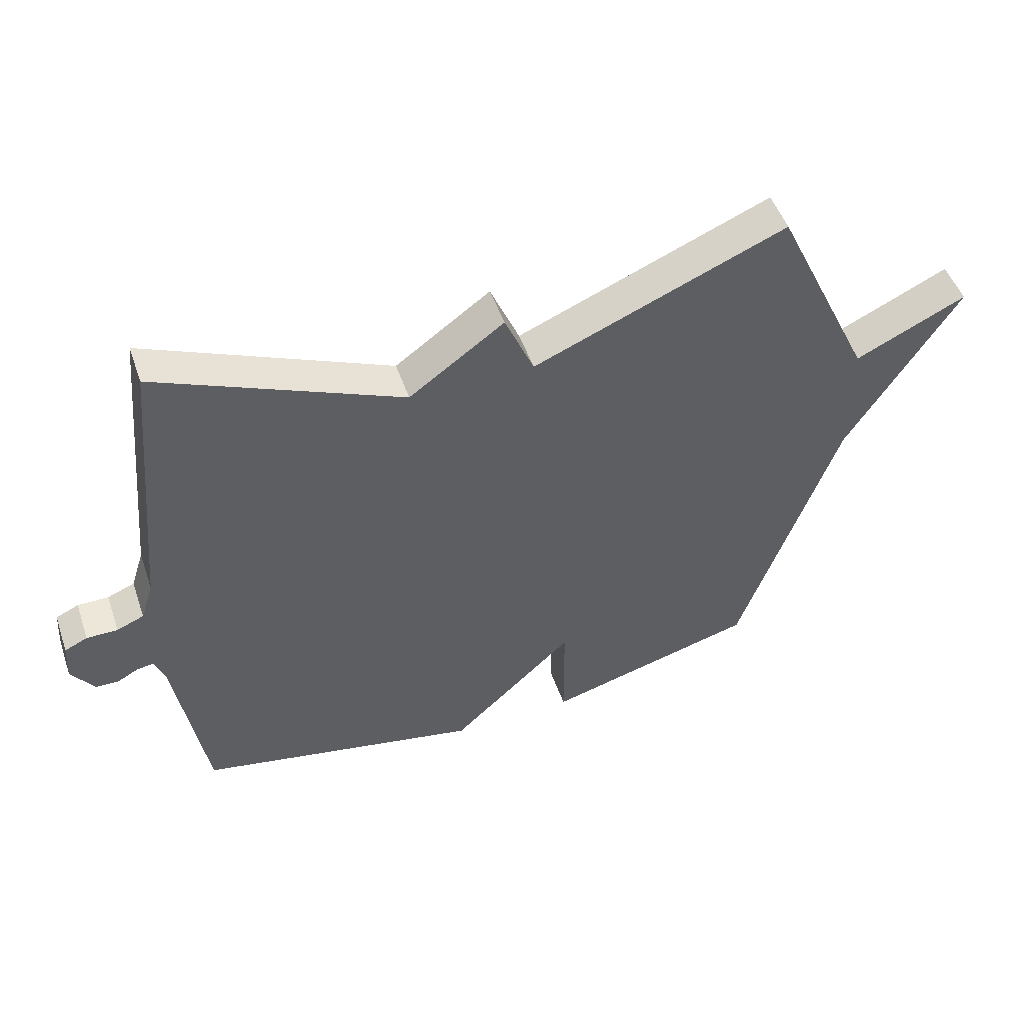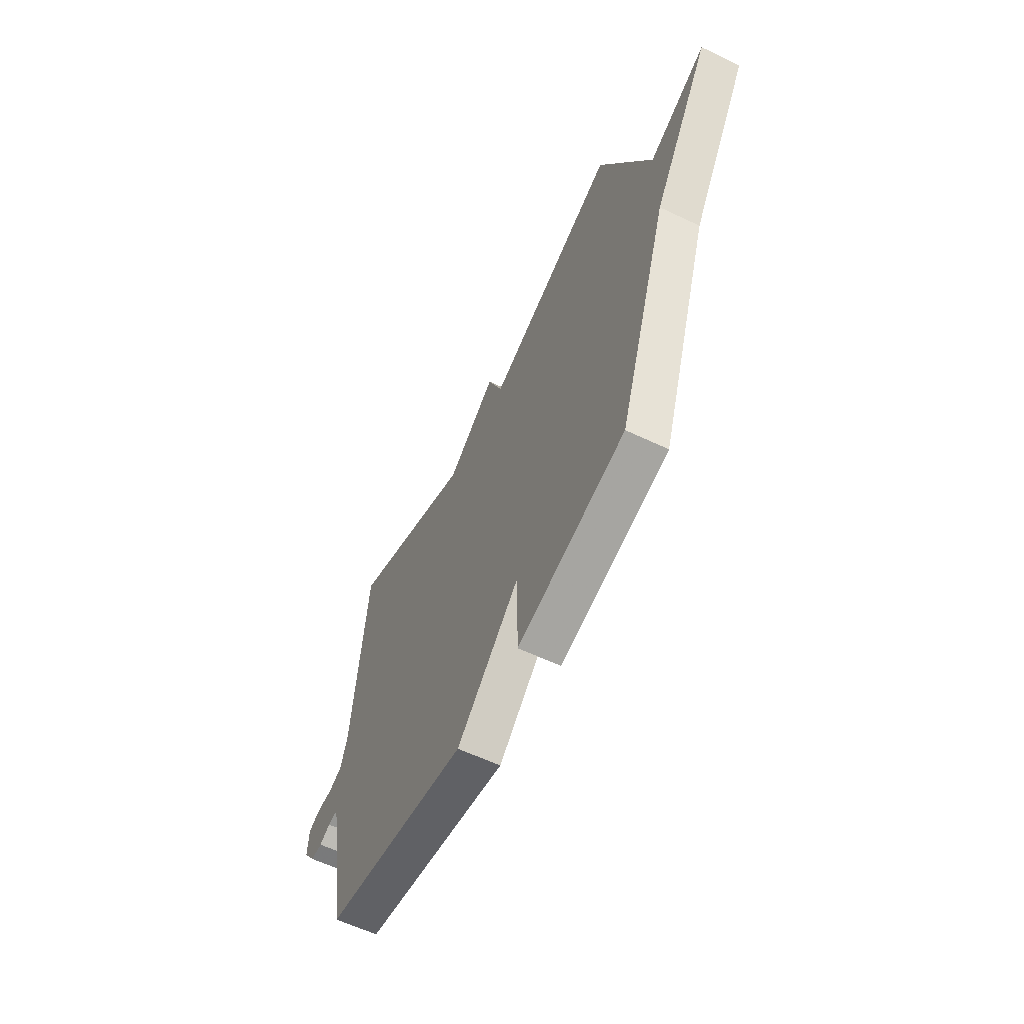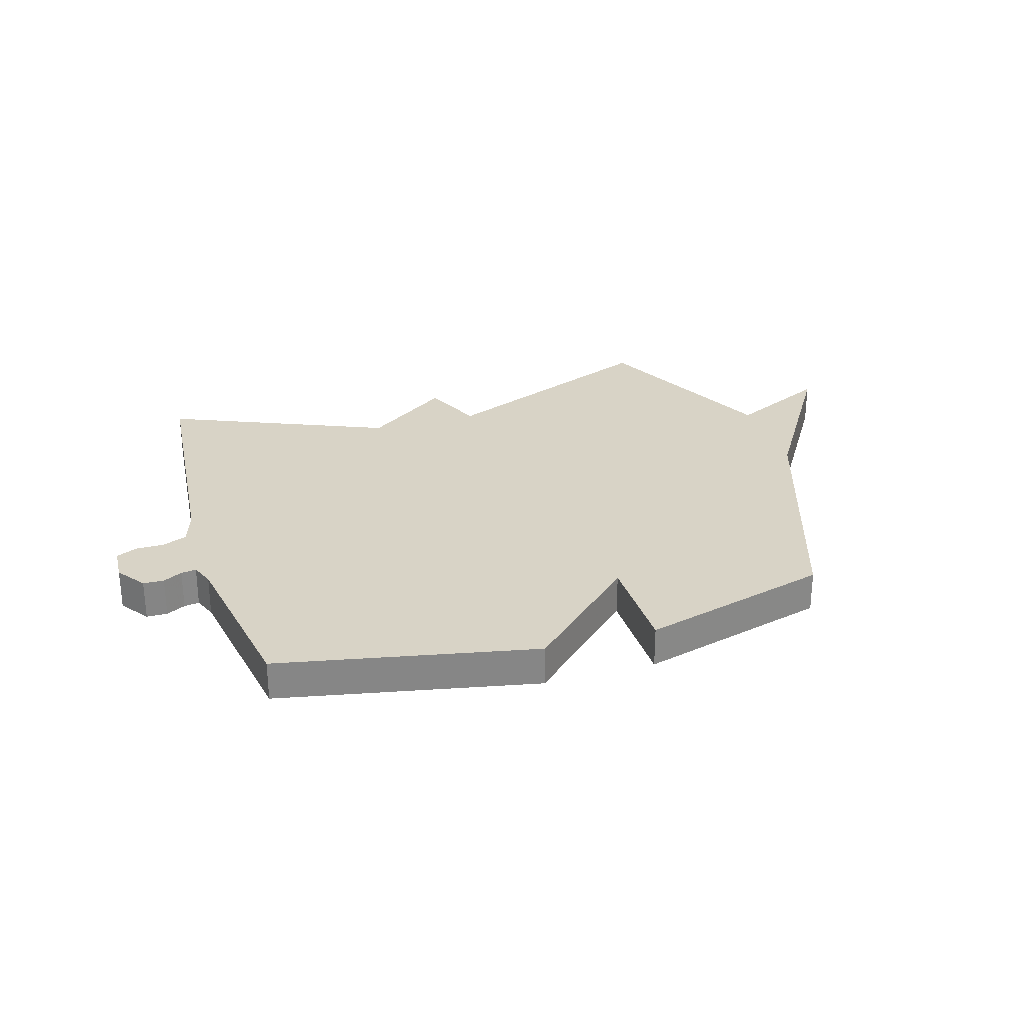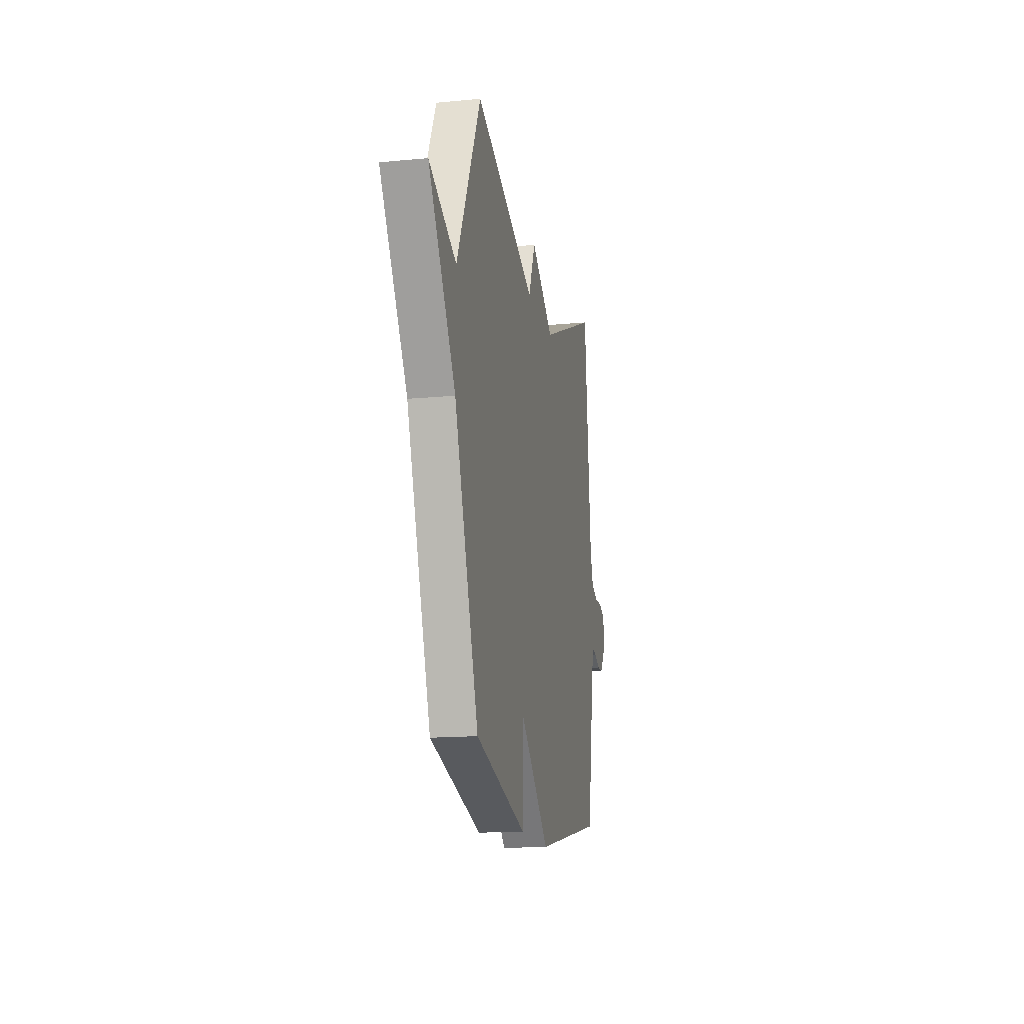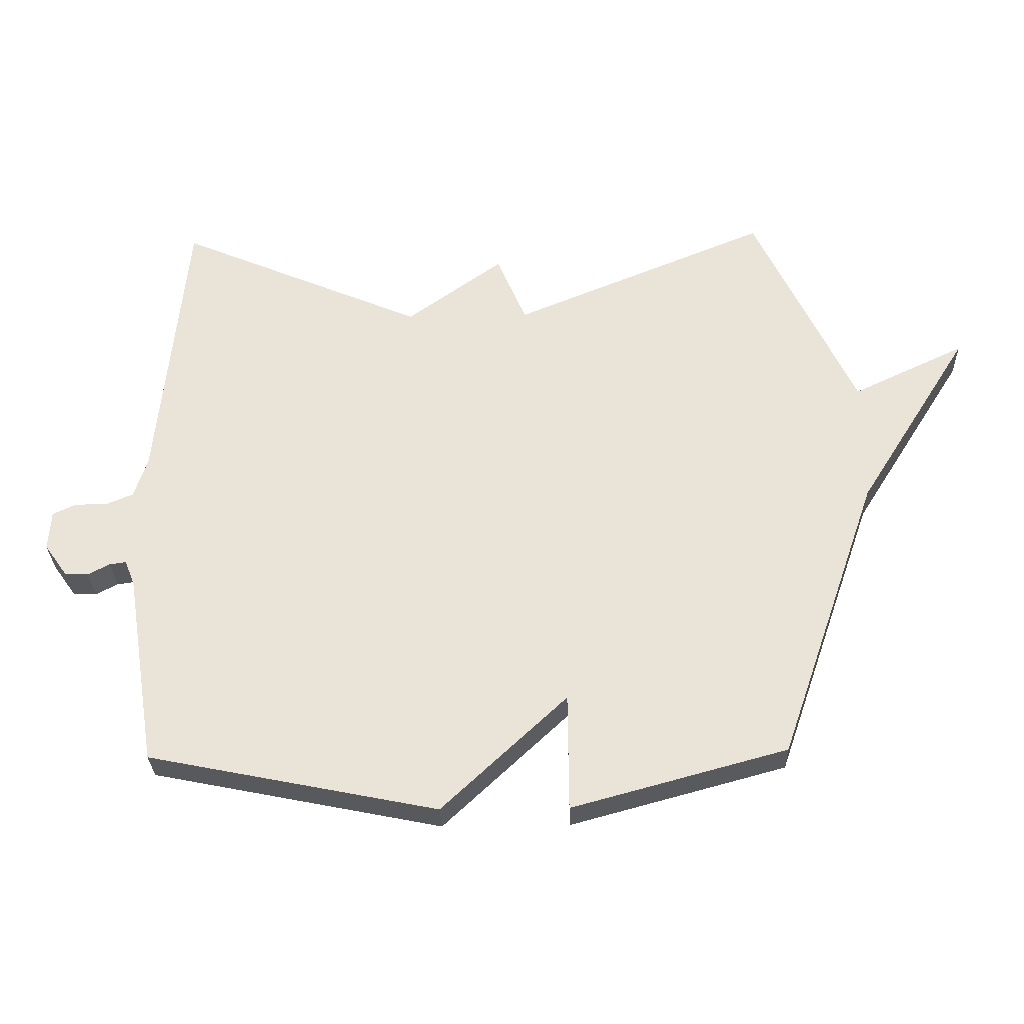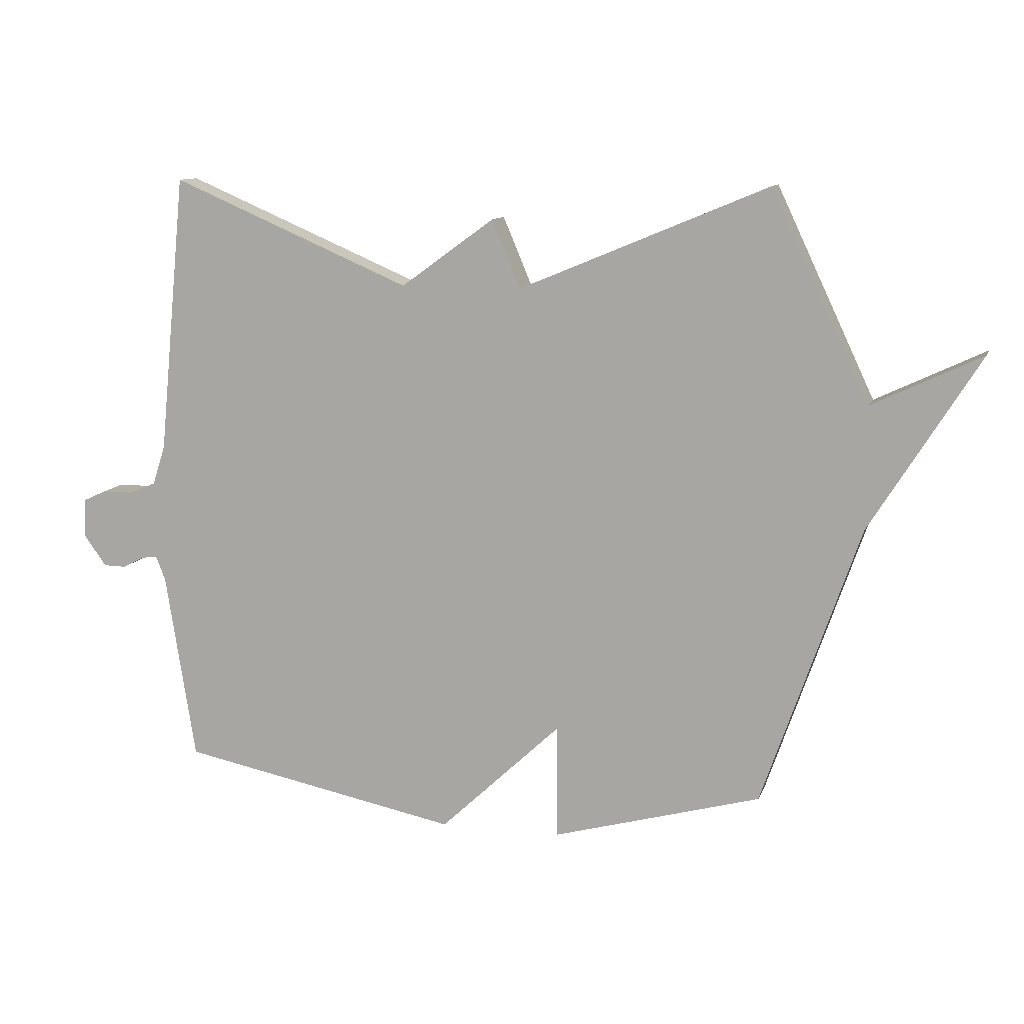
<metadata>
{"format":"obj","ext":"obj","renderer":"f3d","projection":"perspective","resolution":1024,"background":"white","views":[{"elev":50.0,"azim":161.2,"up":"+Z"},{"elev":-59.4,"azim":-116.2,"up":"+Z"},{"elev":28.2,"azim":162.8,"up":"+Y"},{"elev":-15.7,"azim":-78.8,"up":"+Z"},{"elev":-30.0,"azim":-178.3,"up":"+Z"},{"elev":10.8,"azim":-164.7,"up":"+Z"}]}
</metadata>
<code>
v 0.5 0.07 -0.5
v 0.041 0.07 -0.593
v -0.158 0.07 -0.406
v -0.159 0.07 -0.593
v -0.5 0.07 -0.5
v -0.66 0.07 -0.04
v -0.839 0.07 0.245
v -0.66 0.07 0.16
v -0.5 0.07 0.5
v -0.093 0.07 0.331
v -0.046 0.07 0.442
v 0.107 0.07 0.331
v 0.5 0.07 0.5
v 0.544 0.07 0.043
v 0.565 0.07 -0.022
v 0.609 0.07 -0.04
v 0.659 0.07 -0.04
v 0.696 0.07 -0.057
v 0.7 0.07 -0.12
v 0.663 0.07 -0.172
v 0.626 0.07 -0.173
v 0.592 0.07 -0.155
v 0.565 0.07 -0.151
v 0.549 0.07 -0.192
v 0.5 0 -0.5
v 0.041 0 -0.593
v -0.158 0 -0.406
v -0.159 0 -0.593
v -0.5 0 -0.5
v -0.66 0 -0.04
v -0.839 0 0.245
v -0.66 0 0.16
v -0.5 0 0.5
v -0.093 0 0.331
v -0.046 0 0.442
v 0.107 0 0.331
v 0.5 0 0.5
v 0.544 0 0.043
v 0.565 0 -0.022
v 0.609 0 -0.04
v 0.659 0 -0.04
v 0.696 0 -0.057
v 0.7 0 -0.12
v 0.663 0 -0.172
v 0.626 0 -0.173
v 0.592 0 -0.155
v 0.565 0 -0.151
v 0.549 0 -0.192
f 20 21 22
f 19 20 22
f 18 19 22
f 17 18 22
f 16 17 22
f 15 16 22 23
f 14 15 23 24
f 1 2 3
f 24 1 3
f 14 24 3
f 13 14 3
f 12 13 3
f 8 9 10
f 6 7 8
f 5 6 8
f 4 5 8
f 3 4 8
f 3 8 10
f 3 10 11 12
f 46 45 44
f 46 44 43
f 46 43 42
f 46 42 41
f 46 41 40
f 47 46 40 39
f 48 47 39 38
f 27 26 25
f 27 25 48
f 27 48 38
f 27 38 37
f 27 37 36
f 34 33 32
f 32 31 30
f 32 30 29
f 32 29 28
f 32 28 27
f 34 32 27
f 36 35 34 27
f 1 25 26 2
f 2 26 27 3
f 3 27 28 4
f 4 28 29 5
f 5 29 30 6
f 6 30 31 7
f 7 31 32 8
f 8 32 33 9
f 9 33 34 10
f 10 34 35 11
f 11 35 36 12
f 12 36 37 13
f 13 37 38 14
f 14 38 39 15
f 15 39 40 16
f 16 40 41 17
f 17 41 42 18
f 18 42 43 19
f 19 43 44 20
f 20 44 45 21
f 21 45 46 22
f 22 46 47 23
f 23 47 48 24
f 24 48 25 1

</code>
